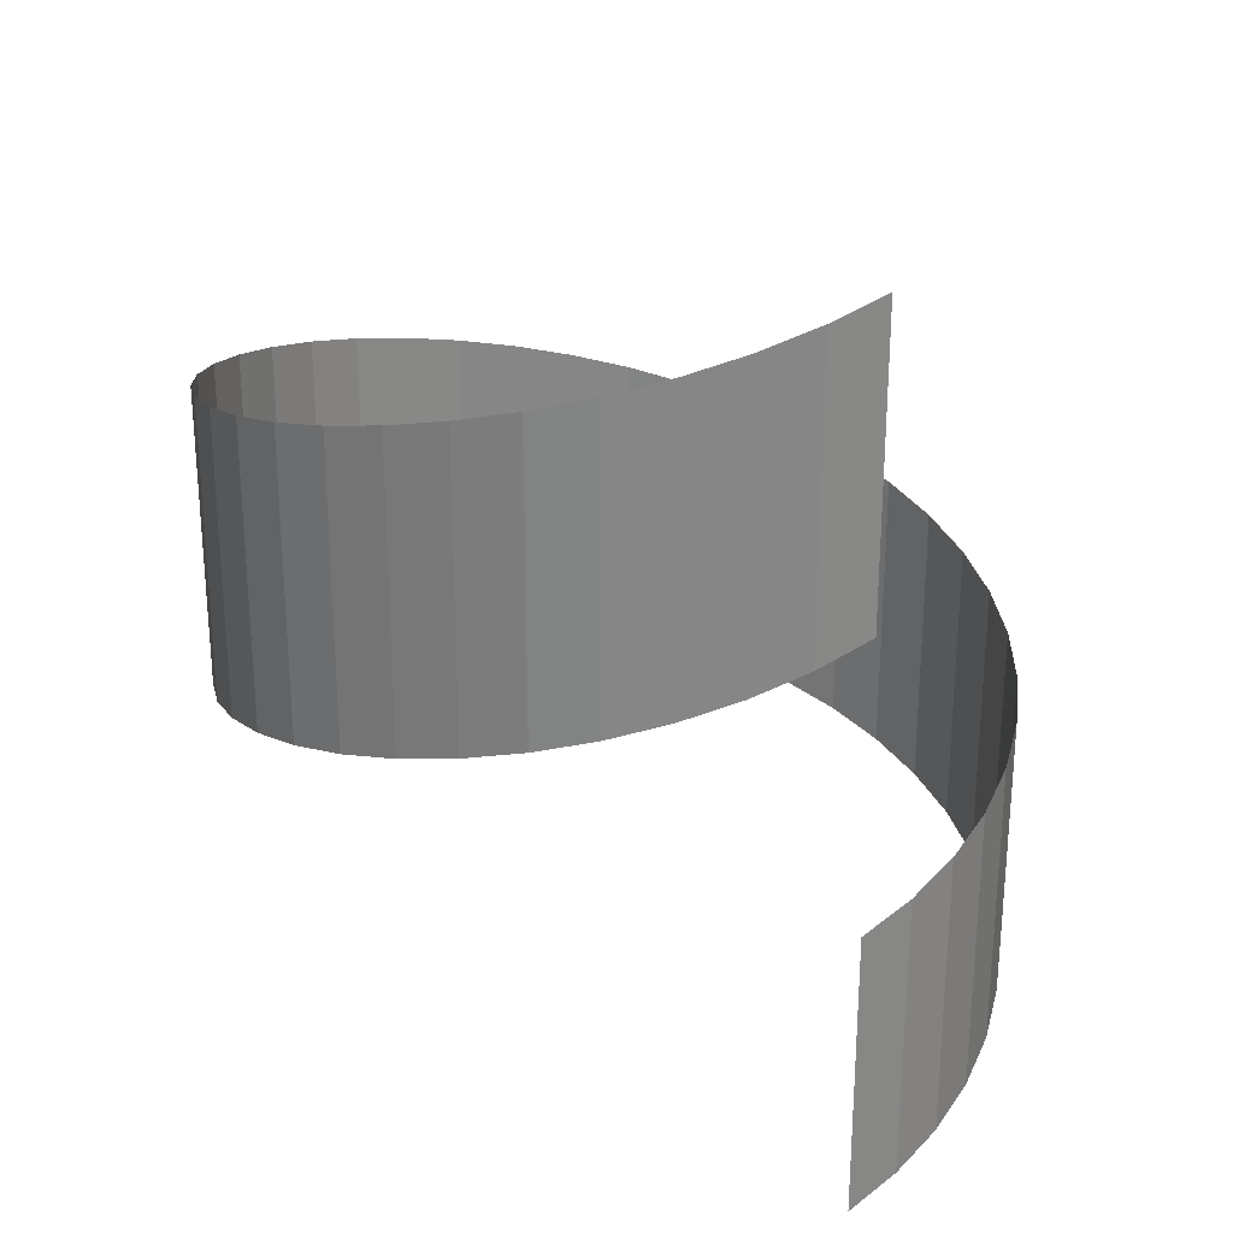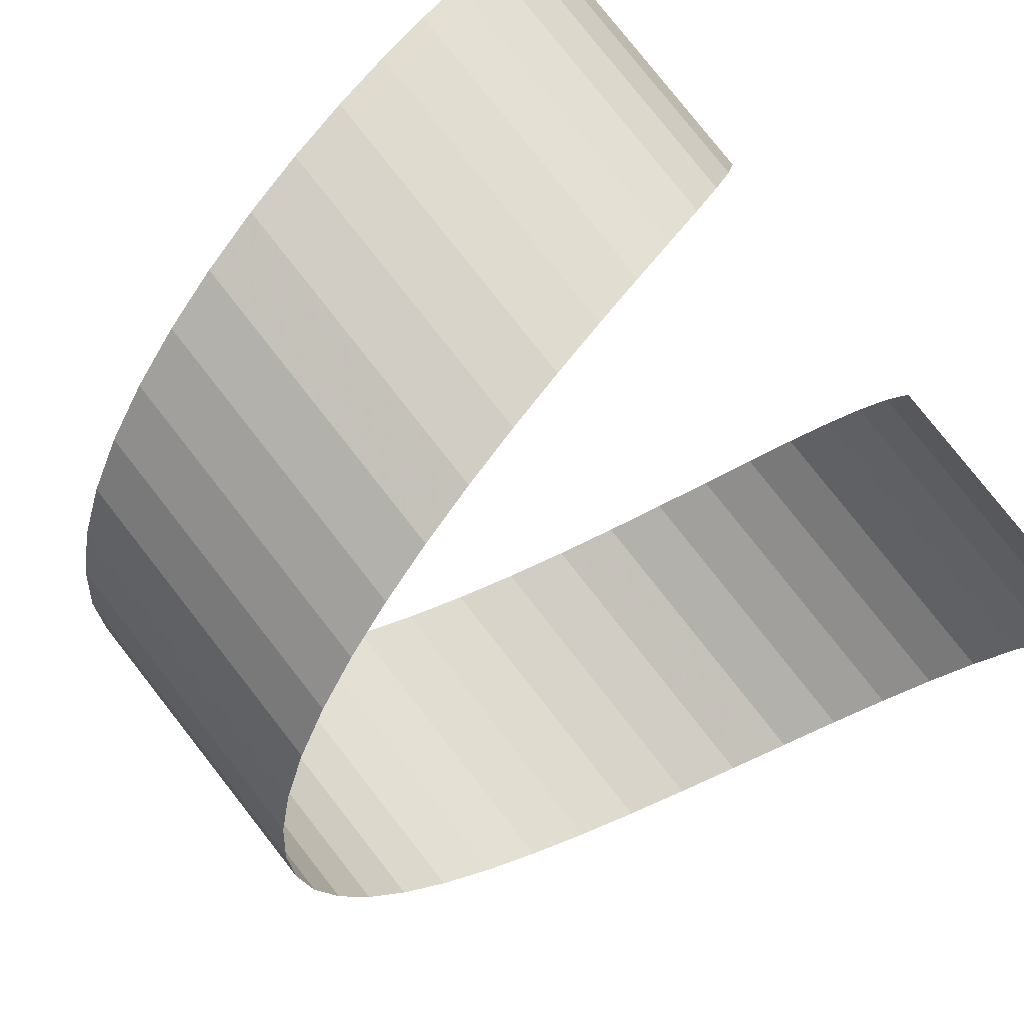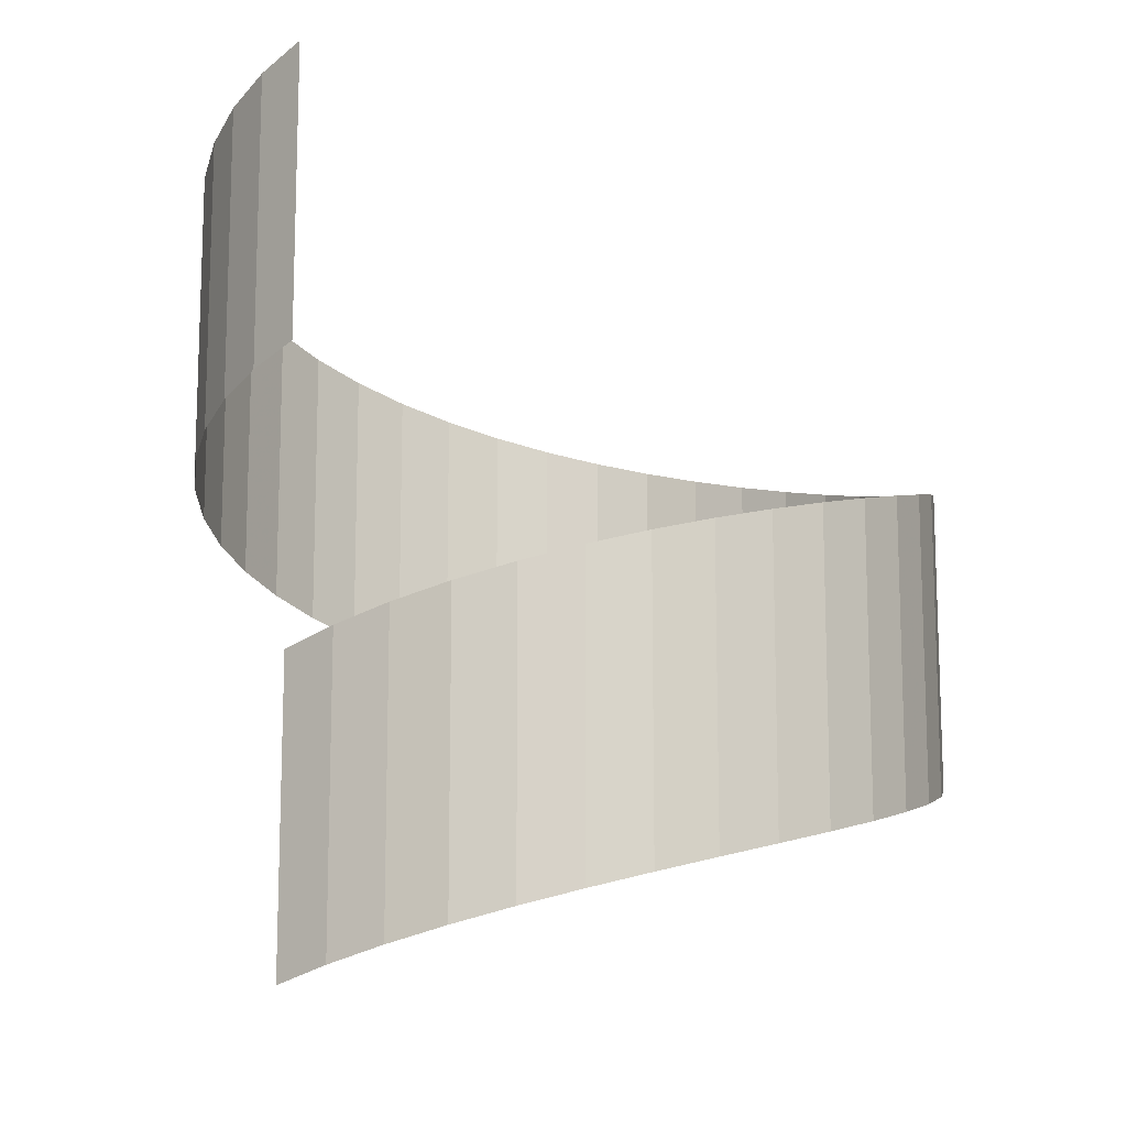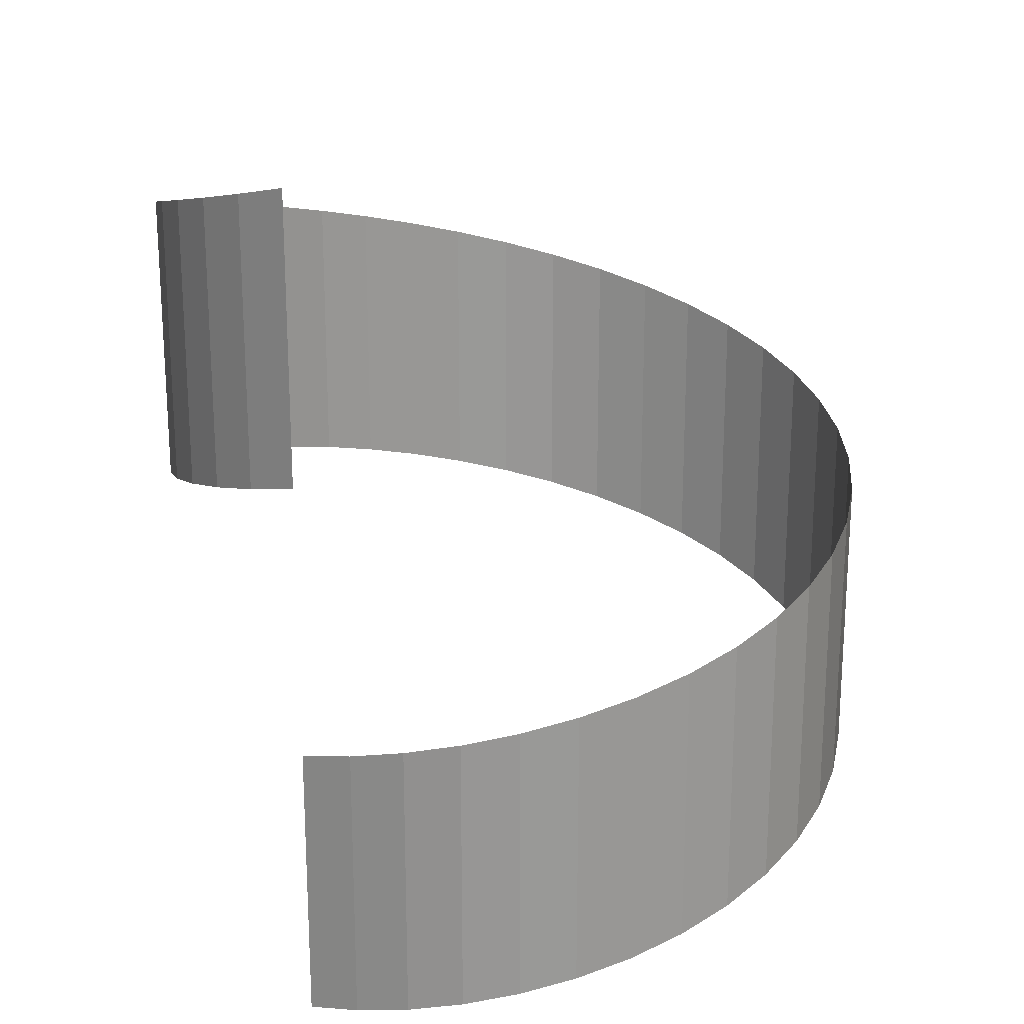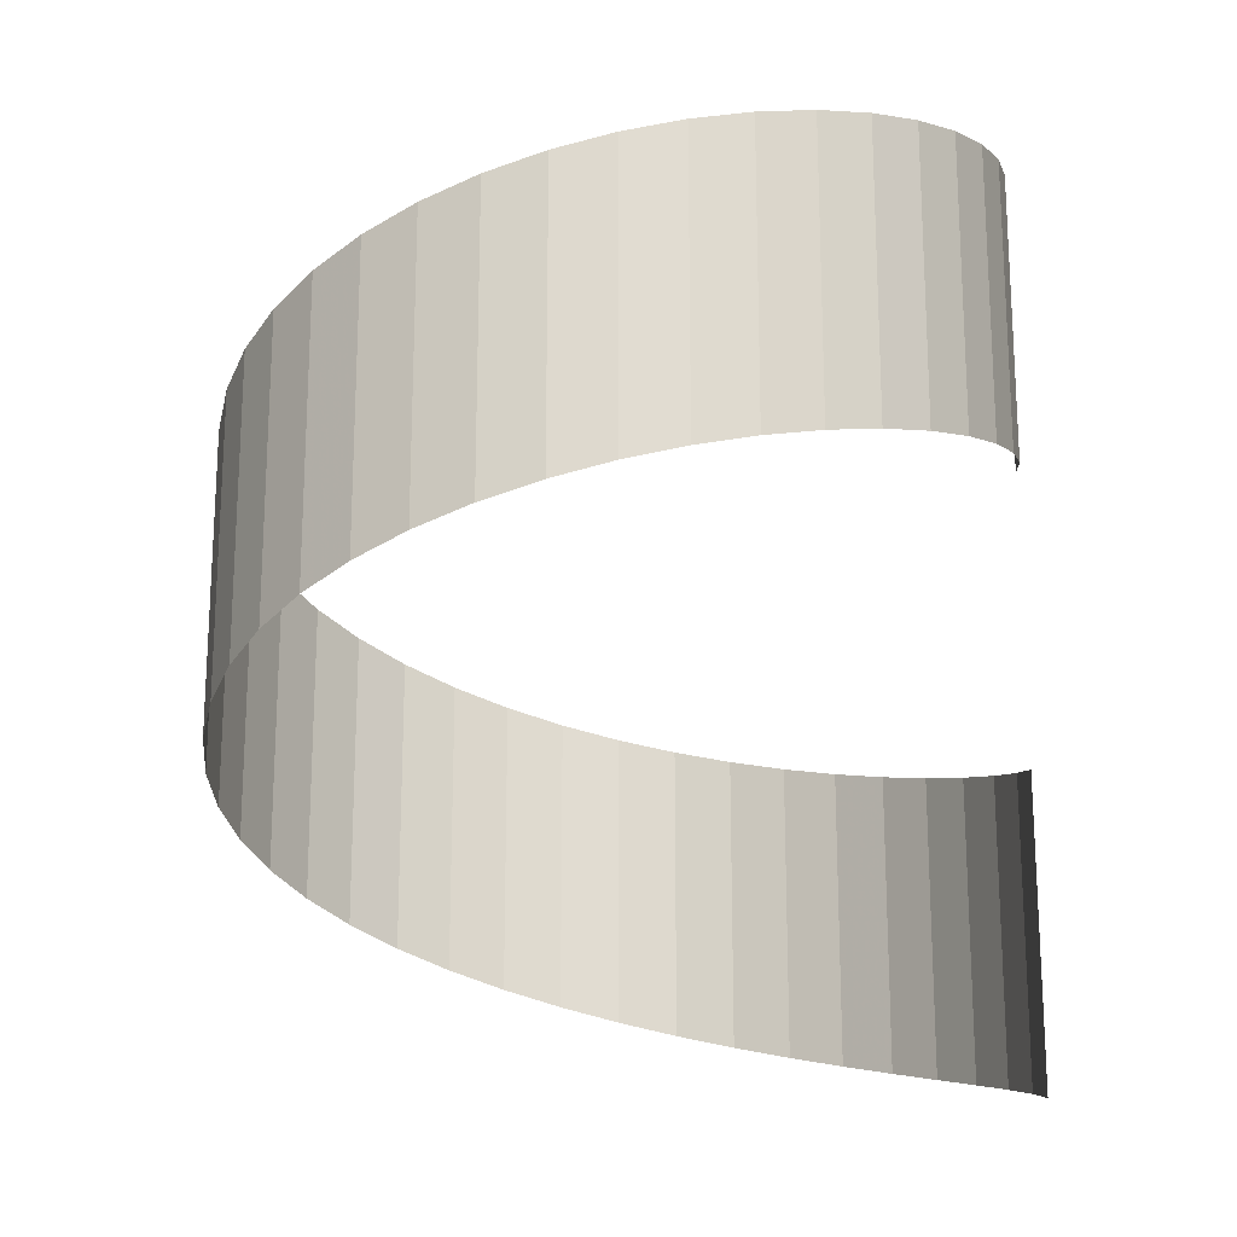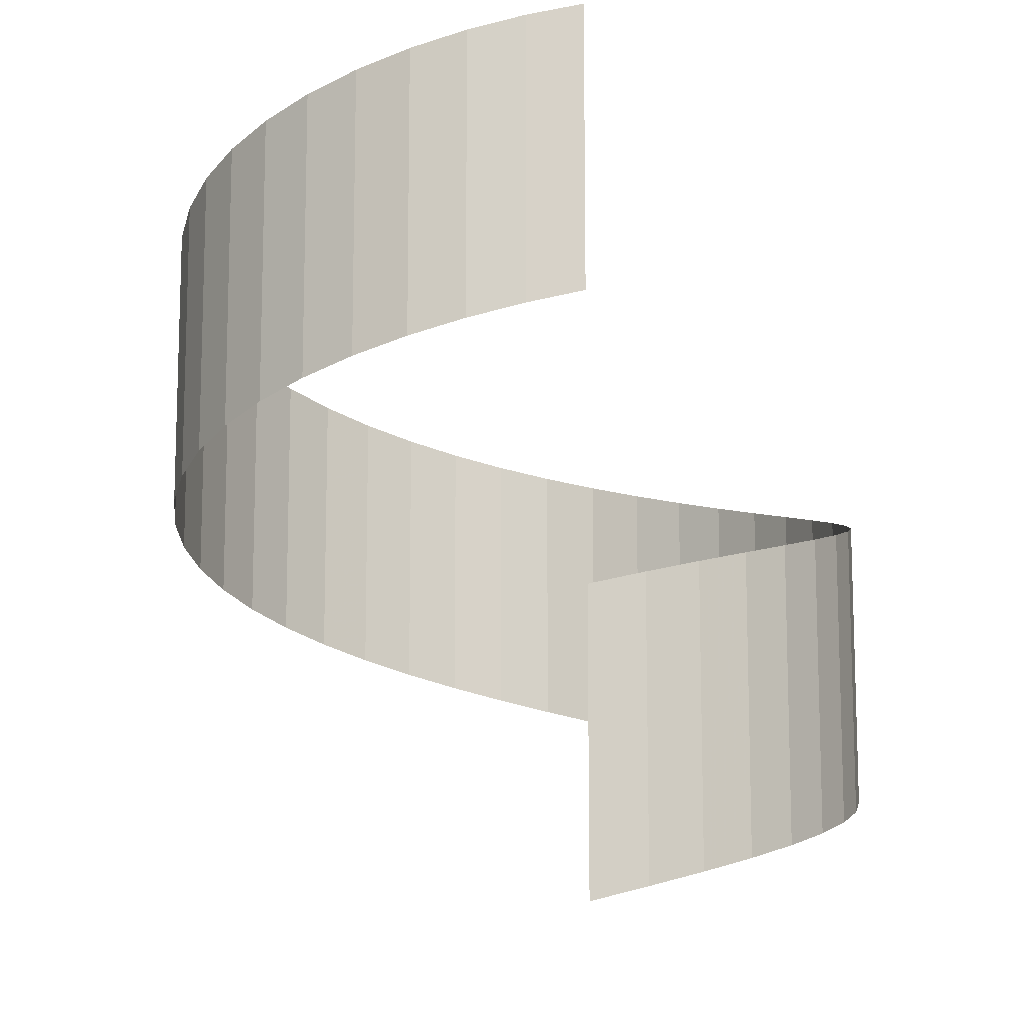
<metadata>
{"format":"obj","ext":"obj","renderer":"f3d","projection":"perspective","resolution":1024,"background":"white","views":[{"elev":28.1,"azim":-124.1,"up":"+Z"},{"elev":79.0,"azim":141.9,"up":"+Y"},{"elev":-13.5,"azim":-47.9,"up":"+Z"},{"elev":21.6,"azim":-55.2,"up":"+Z"},{"elev":-20.2,"azim":-180.0,"up":"+Z"},{"elev":-11.7,"azim":-101.1,"up":"+Z"}]}
</metadata>
<code>
g Twist
v -5 0 1
v -4.938 -0.7822 -0.8025
v -5 0 -1
v -4.938 -0.7822 1.198
v -5 0 3
v -4.755 -1.545 -0.605
v -4.938 -0.7822 3.197
v -4.755 -1.545 1.395
v -4.455 -2.27 -0.4075
v -4.755 -1.545 3.395
v -4.455 -2.27 1.593
v -4.045 -2.939 -0.21
v -4.455 -2.27 3.592
v -4.045 -2.939 1.79
v -3.536 -3.536 -0.0125
v -4.045 -2.939 3.79
v -3.536 -3.536 1.988
v -2.939 -4.045 0.185
v -3.536 -3.536 3.987
v -2.939 -4.045 2.185
v -2.27 -4.455 0.3825
v -2.939 -4.045 4.185
v -2.27 -4.455 2.382
v -1.545 -4.755 0.58
v -2.27 -4.455 4.383
v -1.545 -4.755 2.58
v -0.7822 -4.938 0.7775
v -1.545 -4.755 4.58
v -0.7822 -4.938 2.777
v 2.186e-07 -5 0.975
v -0.7822 -4.938 4.777
v 2.186e-07 -5 2.975
v 0.7822 -4.938 1.173
v 2.186e-07 -5 4.975
v 0.7822 -4.938 3.172
v 1.545 -4.755 1.37
v 0.7822 -4.938 5.173
v 1.545 -4.755 3.37
v 2.27 -4.455 1.567
v 1.545 -4.755 5.37
v 2.27 -4.455 3.567
v 2.939 -4.045 1.765
v 2.27 -4.455 5.567
v 2.939 -4.045 3.765
v 3.536 -3.536 1.962
v 2.939 -4.045 5.765
v 3.536 -3.536 3.962
v 4.045 -2.939 2.16
v 3.536 -3.536 5.963
v 4.045 -2.939 4.16
v 4.455 -2.27 2.357
v 4.045 -2.939 6.16
v 4.455 -2.27 4.357
v 4.755 -1.545 2.555
v 4.455 -2.27 6.357
v 4.755 -1.545 4.555
v 4.938 -0.7822 2.752
v 4.755 -1.545 6.555
v 4.938 -0.7822 4.753
v 5 4.371e-07 2.95
v 4.938 -0.7822 6.753
v 5 4.371e-07 4.95
v 4.938 0.7822 3.147
v 5 4.371e-07 6.95
v 4.938 0.7822 5.147
v 4.755 1.545 3.345
v 4.938 0.7822 7.147
v 4.755 1.545 5.345
v 4.455 2.27 3.542
v 4.755 1.545 7.345
v 4.455 2.27 5.543
v 4.045 2.939 3.74
v 4.455 2.27 7.543
v 4.045 2.939 5.74
v 3.536 3.536 3.938
v 4.045 2.939 7.74
v 3.536 3.536 5.938
v 2.939 4.045 4.135
v 3.536 3.536 7.938
v 2.939 4.045 6.135
v 2.27 4.455 4.332
v 2.939 4.045 8.135
v 2.27 4.455 6.332
v 1.545 4.755 4.53
v 2.27 4.455 8.332
v 1.545 4.755 6.53
v 0.7822 4.938 4.728
v 1.545 4.755 8.53
v 0.7822 4.938 6.728
v -5.962e-08 5 4.925
v 0.7822 4.938 8.727
v -5.962e-08 5 6.925
v -0.7822 4.938 5.122
v -5.962e-08 5 8.925
v -0.7822 4.938 7.122
v -1.545 4.755 5.32
v -0.7822 4.938 9.122
v -1.545 4.755 7.32
v -2.27 4.455 5.517
v -1.545 4.755 9.32
v -2.27 4.455 7.518
v -2.939 4.045 5.715
v -2.27 4.455 9.518
v -2.939 4.045 7.715
v -3.536 3.536 5.912
v -2.939 4.045 9.715
v -3.536 3.536 7.912
v -4.045 2.939 6.11
v -3.536 3.536 9.912
v -4.045 2.939 8.11
v -4.455 2.27 6.308
v -4.045 2.939 10.11
v -4.455 2.27 8.307
v -4.755 1.545 6.505
v -4.455 2.27 10.31
v -4.755 1.545 8.505
v -4.938 0.7822 6.702
v -4.755 1.545 10.51
v -4.938 0.7822 8.702
v -5 -8.742e-07 6.9
v -4.938 0.7822 10.7
v -5 -8.742e-07 8.9
v -5 -8.742e-07 10.9
g Twist_0
f 3 2 1
f 2 4 1
f 1 4 5
f 2 6 4
f 4 7 5
f 6 8 4
f 4 8 7
f 6 9 8
f 8 10 7
f 9 11 8
f 8 11 10
f 9 12 11
f 11 13 10
f 12 14 11
f 11 14 13
f 12 15 14
f 14 16 13
f 15 17 14
f 14 17 16
f 15 18 17
f 17 19 16
f 18 20 17
f 17 20 19
f 18 21 20
f 20 22 19
f 21 23 20
f 20 23 22
f 21 24 23
f 23 25 22
f 24 26 23
f 23 26 25
f 24 27 26
f 26 28 25
f 27 29 26
f 26 29 28
f 27 30 29
f 29 31 28
f 30 32 29
f 29 32 31
f 30 33 32
f 32 34 31
f 33 35 32
f 32 35 34
f 33 36 35
f 35 37 34
f 36 38 35
f 35 38 37
f 36 39 38
f 38 40 37
f 39 41 38
f 38 41 40
f 39 42 41
f 41 43 40
f 42 44 41
f 41 44 43
f 42 45 44
f 44 46 43
f 45 47 44
f 44 47 46
f 45 48 47
f 47 49 46
f 48 50 47
f 47 50 49
f 48 51 50
f 50 52 49
f 51 53 50
f 50 53 52
f 51 54 53
f 53 55 52
f 54 56 53
f 53 56 55
f 54 57 56
f 56 58 55
f 57 59 56
f 56 59 58
f 57 60 59
f 59 61 58
f 60 62 59
f 59 62 61
f 60 63 62
f 62 64 61
f 63 65 62
f 62 65 64
f 63 66 65
f 65 67 64
f 66 68 65
f 65 68 67
f 66 69 68
f 68 70 67
f 69 71 68
f 68 71 70
f 69 72 71
f 71 73 70
f 72 74 71
f 71 74 73
f 72 75 74
f 74 76 73
f 75 77 74
f 74 77 76
f 75 78 77
f 77 79 76
f 78 80 77
f 77 80 79
f 78 81 80
f 80 82 79
f 81 83 80
f 80 83 82
f 81 84 83
f 83 85 82
f 84 86 83
f 83 86 85
f 84 87 86
f 86 88 85
f 87 89 86
f 86 89 88
f 87 90 89
f 89 91 88
f 90 92 89
f 89 92 91
f 90 93 92
f 92 94 91
f 93 95 92
f 92 95 94
f 93 96 95
f 95 97 94
f 96 98 95
f 95 98 97
f 96 99 98
f 98 100 97
f 99 101 98
f 98 101 100
f 99 102 101
f 101 103 100
f 102 104 101
f 101 104 103
f 102 105 104
f 104 106 103
f 105 107 104
f 104 107 106
f 105 108 107
f 107 109 106
f 108 110 107
f 107 110 109
f 108 111 110
f 110 112 109
f 111 113 110
f 110 113 112
f 111 114 113
f 113 115 112
f 114 116 113
f 113 116 115
f 114 117 116
f 116 118 115
f 117 119 116
f 116 119 118
f 117 120 119
f 119 121 118
f 120 122 119
f 119 122 121
f 122 123 121

</code>
